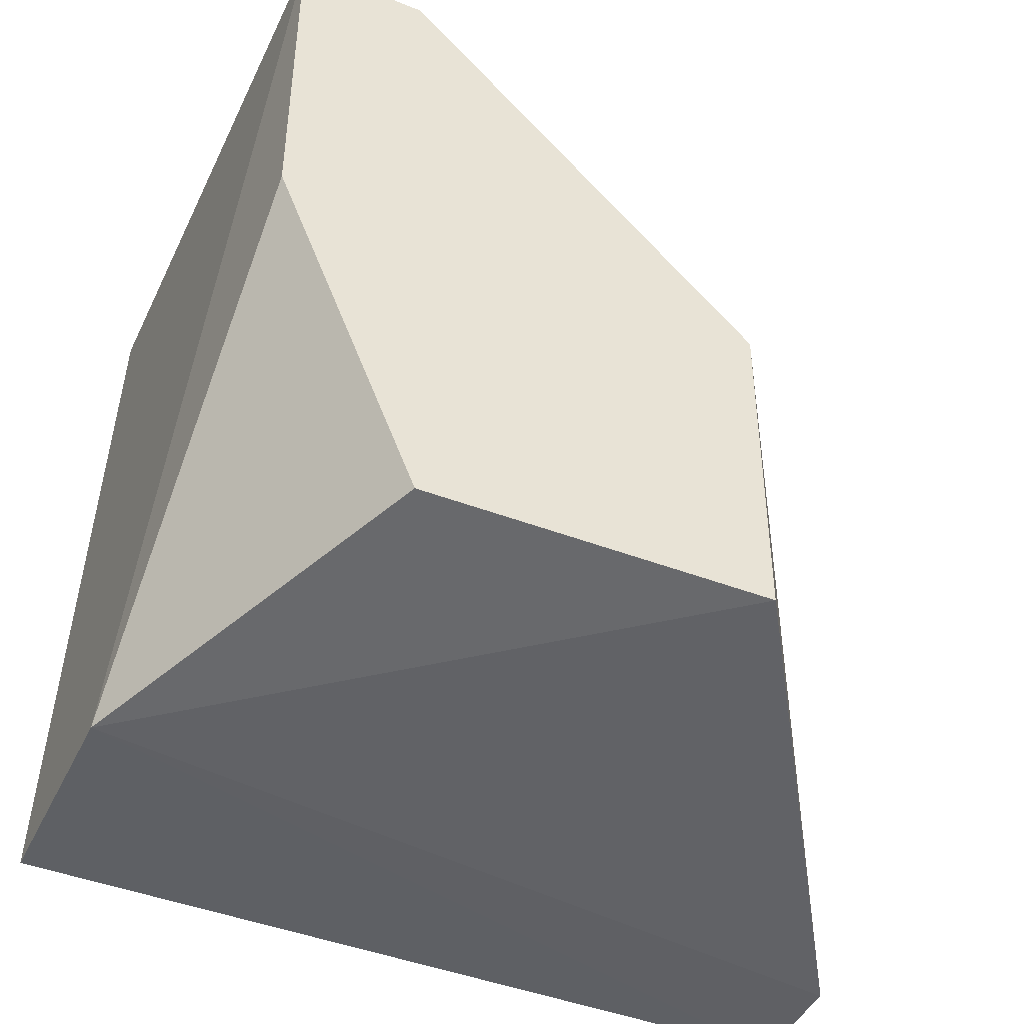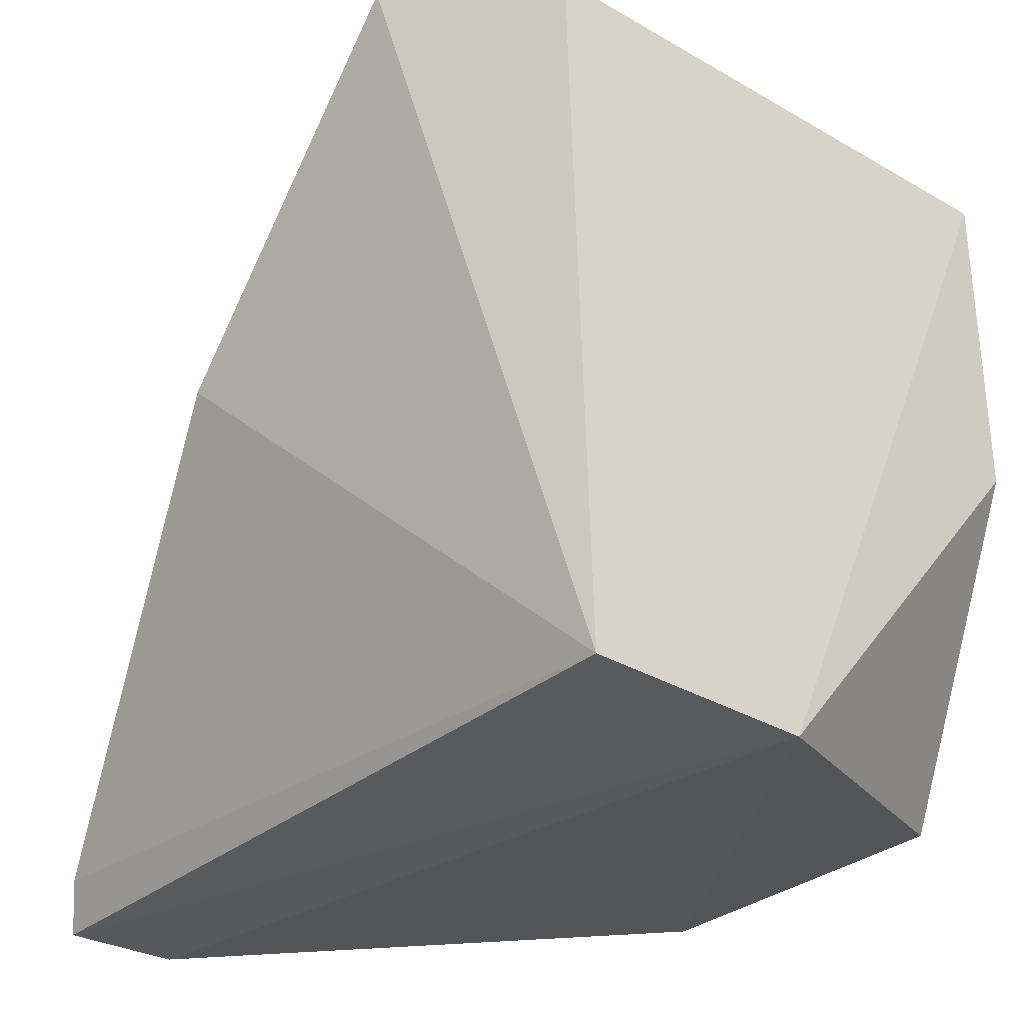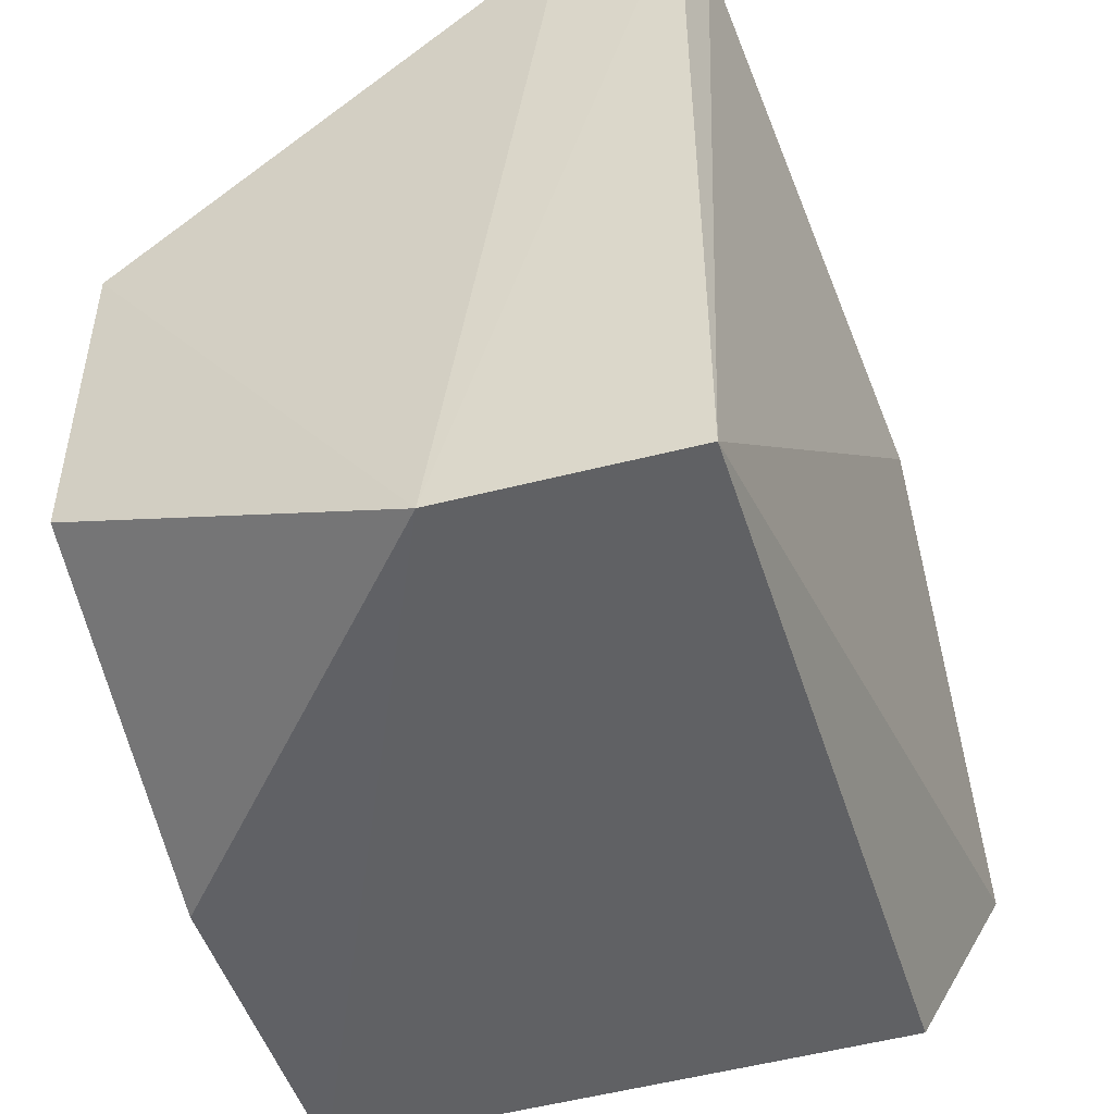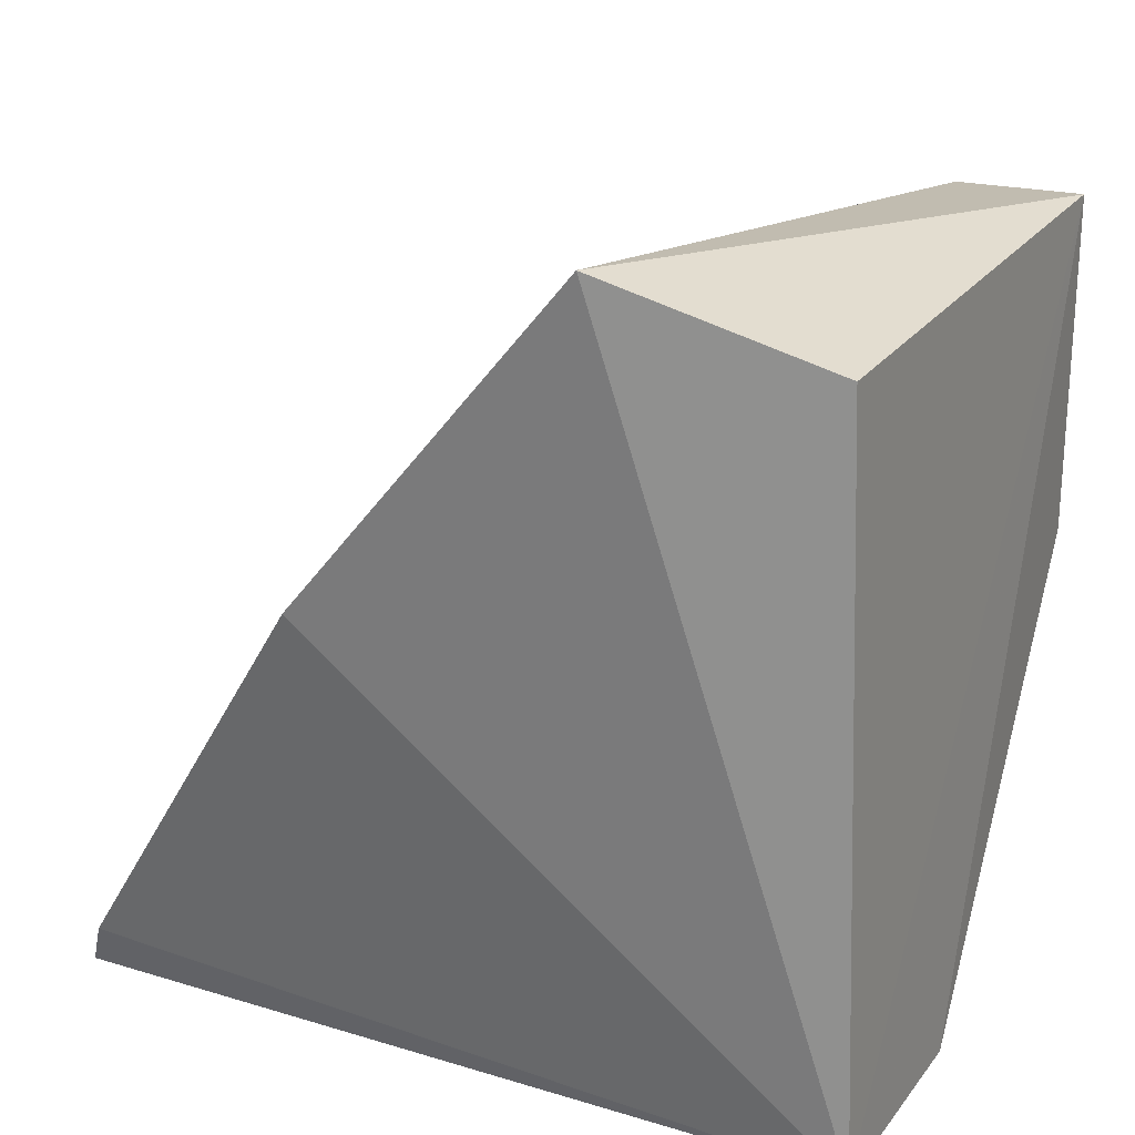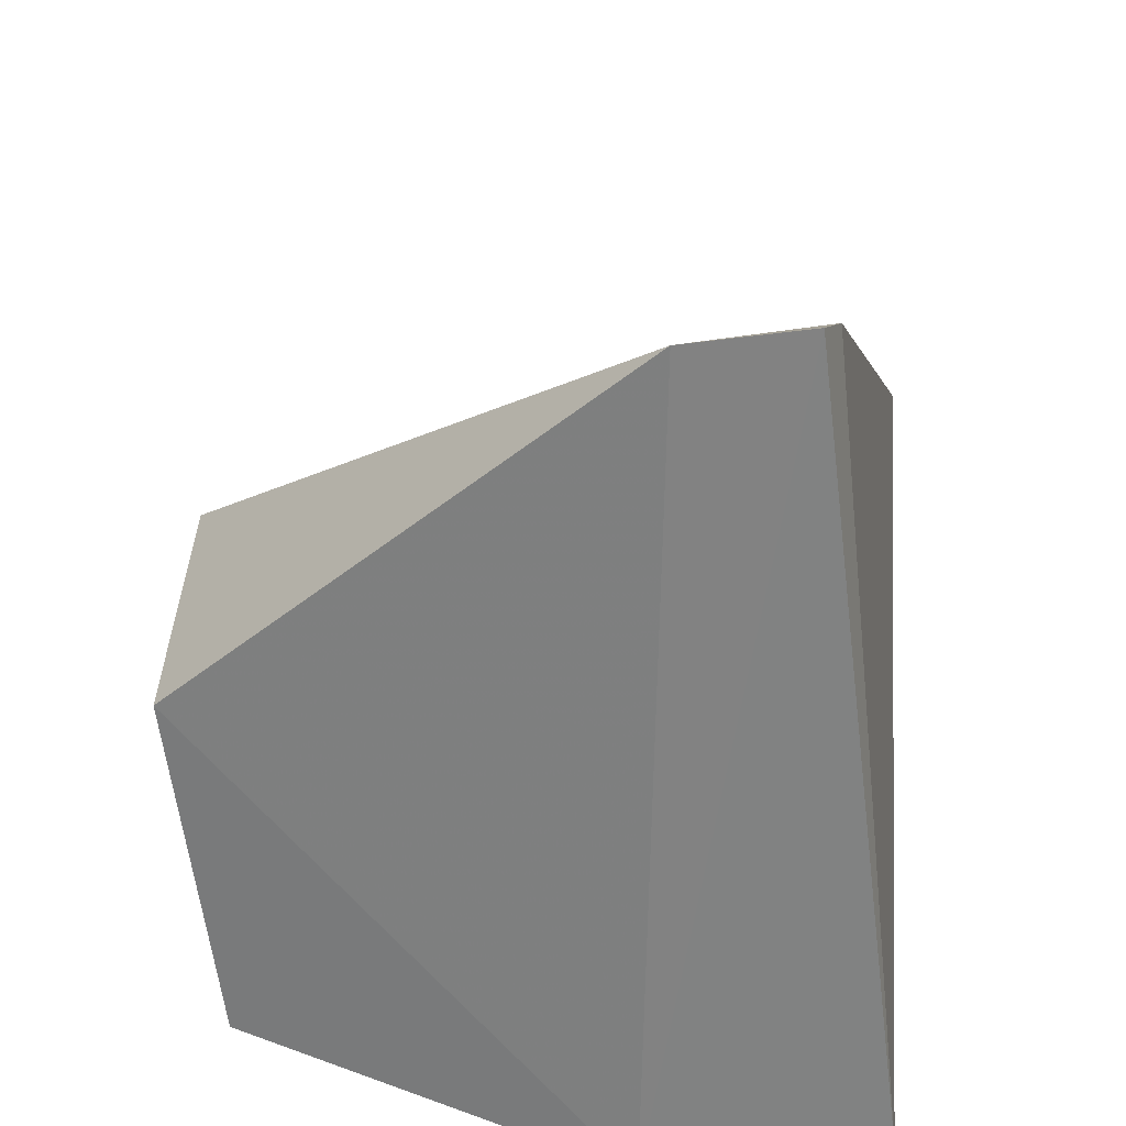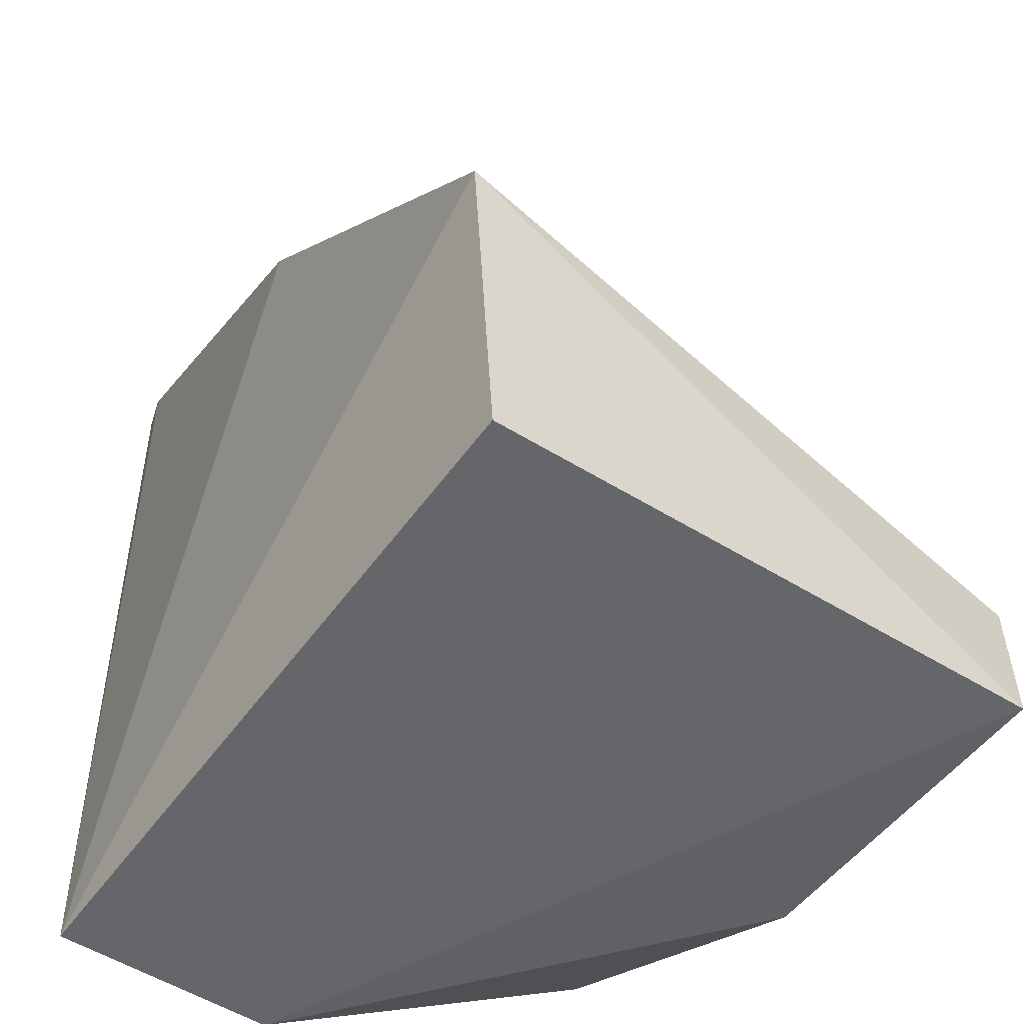
<metadata>
{"format":"obj","ext":"obj","renderer":"f3d","projection":"perspective","resolution":1024,"background":"white","views":[{"elev":-43.9,"azim":65.9,"up":"+Z"},{"elev":-30.4,"azim":-39.7,"up":"+Z"},{"elev":-49.1,"azim":-162.9,"up":"+Y"},{"elev":24.0,"azim":-62.8,"up":"+Z"},{"elev":-60.7,"azim":-172.8,"up":"+Z"},{"elev":-50.1,"azim":-34.6,"up":"+Y"}]}
</metadata>
<code>
v -0.1002 0.1716 0.07915
v -0.1002 0.1571 0.07963
v -0.1002 0.1733 0.0009453
v -0.1664 0.2467 -0.005575
v -0.1751 0.1805 0.08889
v -0.1002 0.2125 0.03916
v -0.1665 0.154 -0.004999
v -0.1002 0.2125 0.0008828
v -0.1759 0.2125 0.04917
v -0.14 0.154 -0.005527
v -0.1665 0.1571 0.07964
v -0.1532 0.2467 -0.005505
v -0.1683 0.2444 0
v -0.1002 0.157 0.04039
f 5 2 1
f 6 5 1
f 6 1 2
f 8 6 3
f 9 5 6
f 9 7 5
f 10 2 7
f 10 7 4
f 10 8 3
f 11 7 2
f 11 2 5
f 11 5 7
f 12 6 8
f 12 10 4
f 12 8 10
f 13 4 7
f 13 7 9
f 13 12 4
f 13 9 6
f 13 6 12
f 14 10 3
f 14 2 10
f 14 6 2
f 14 3 6

</code>
